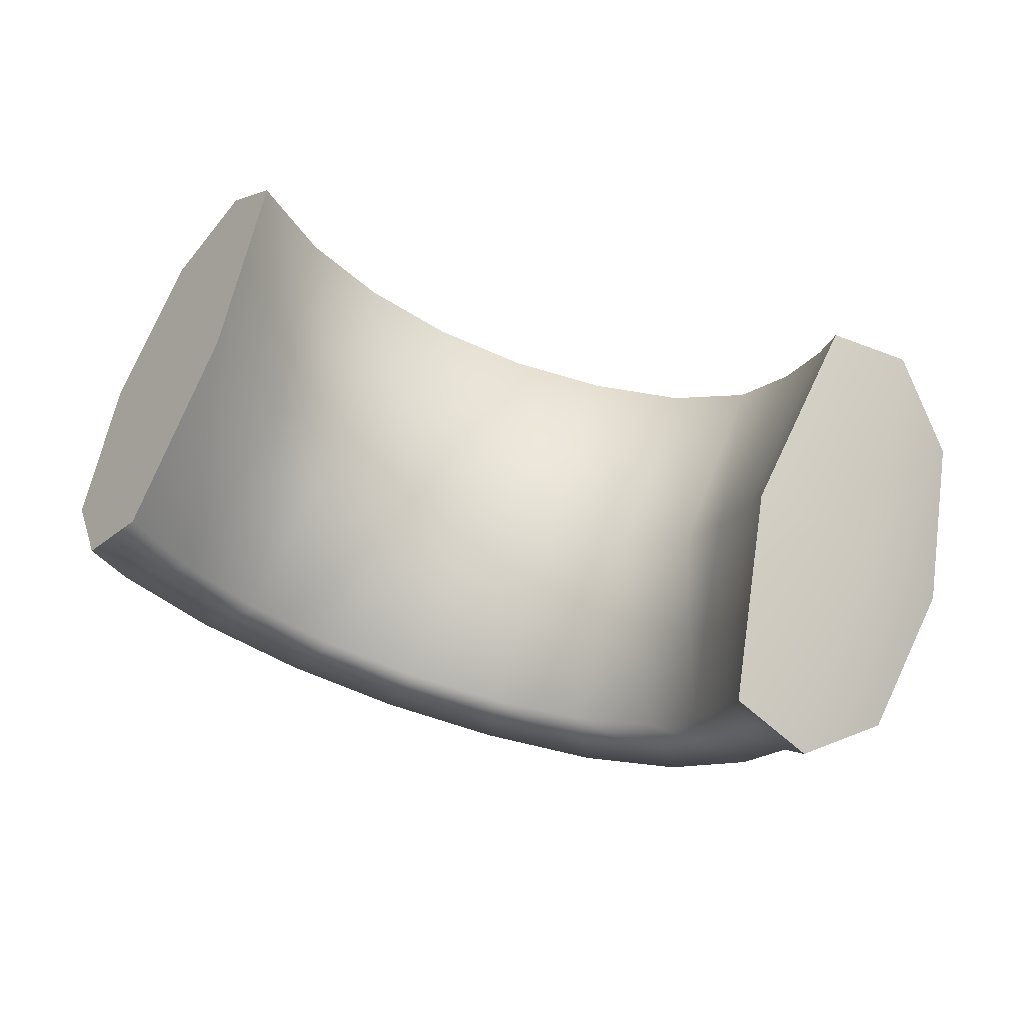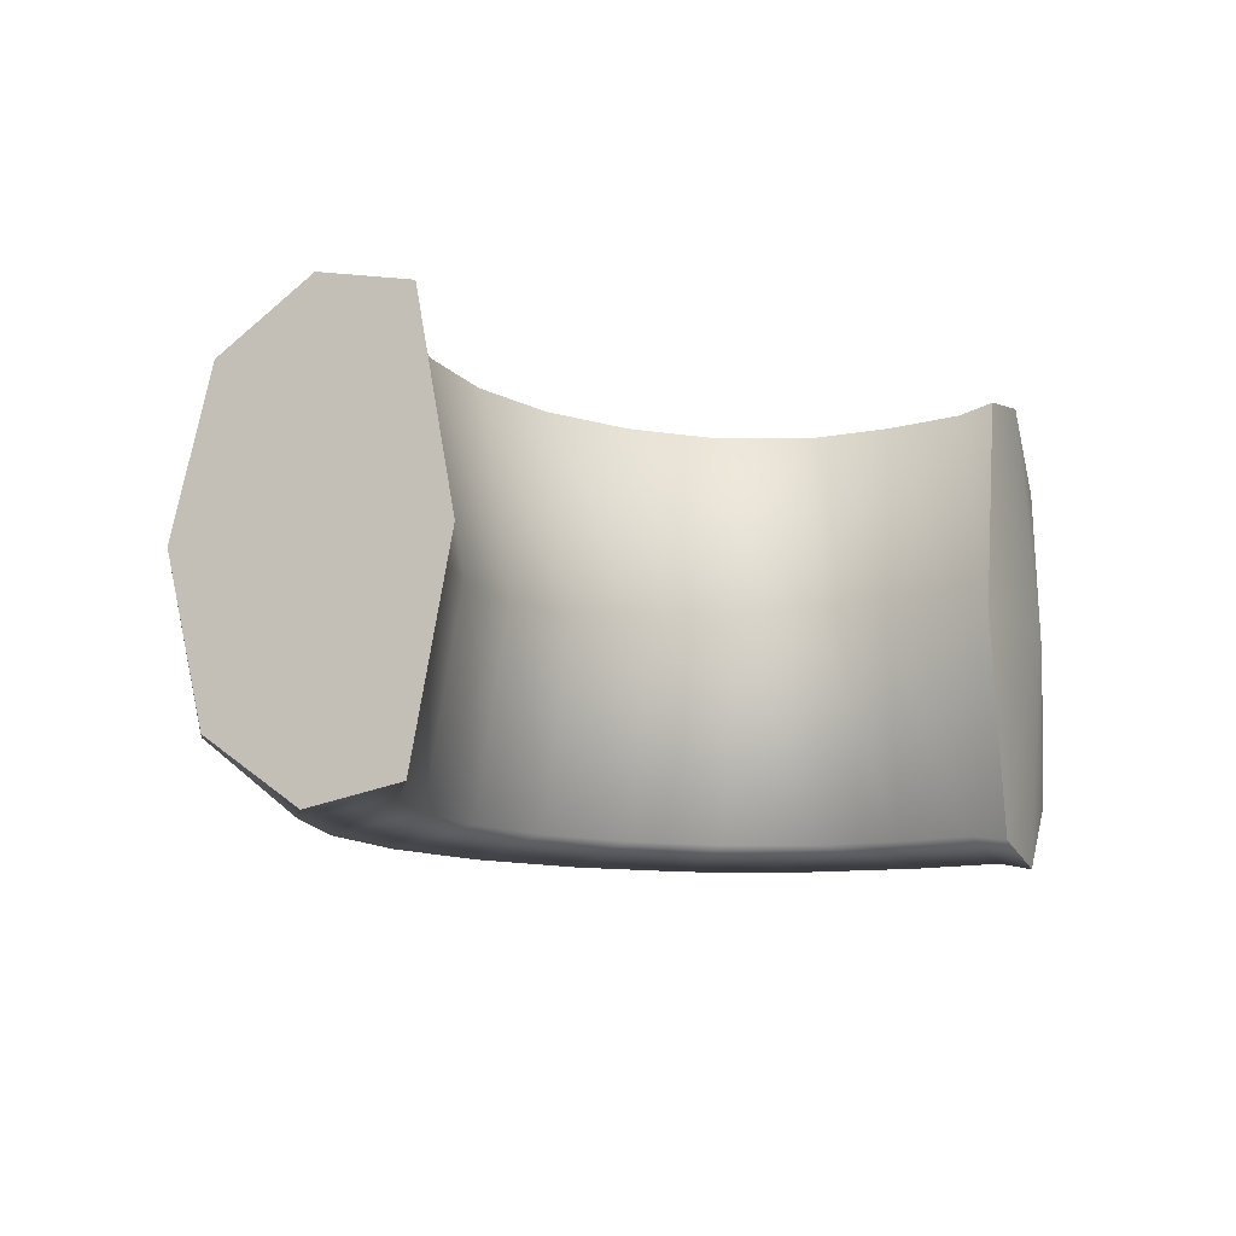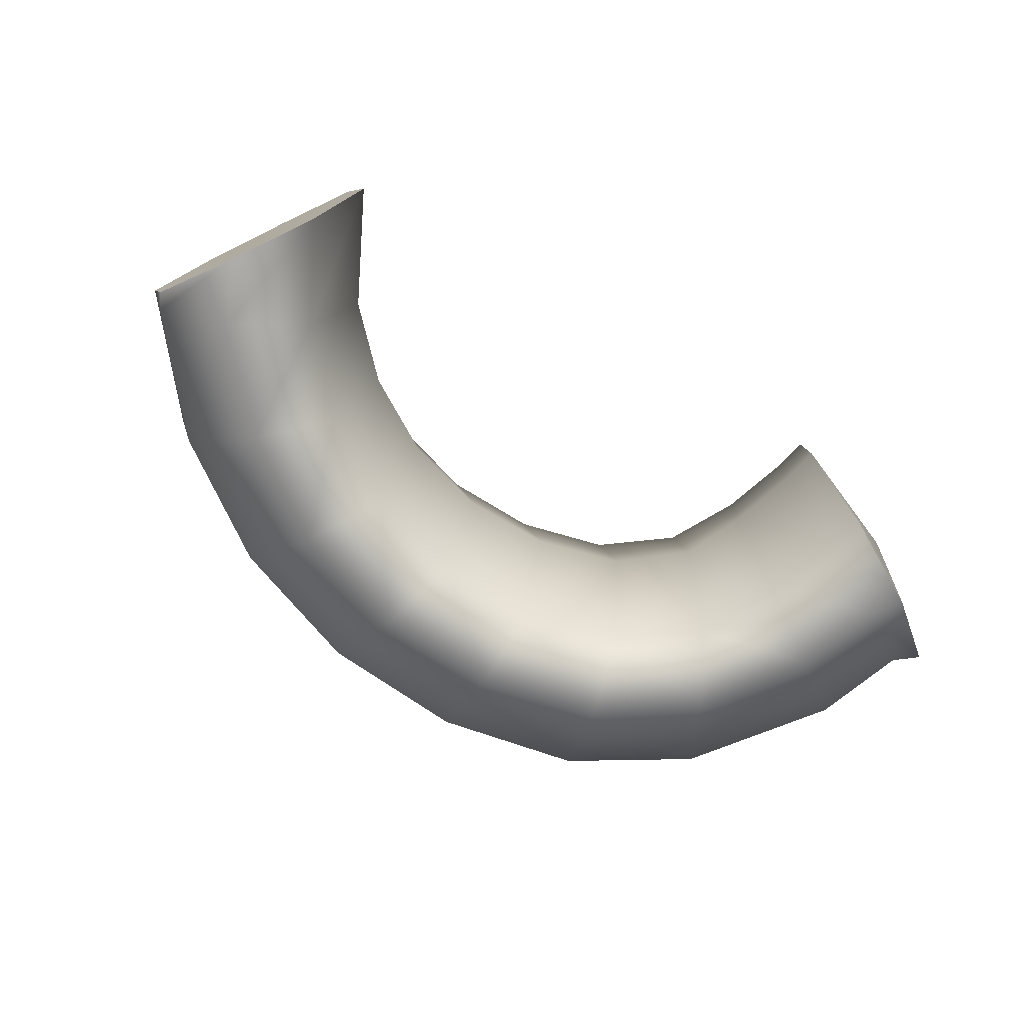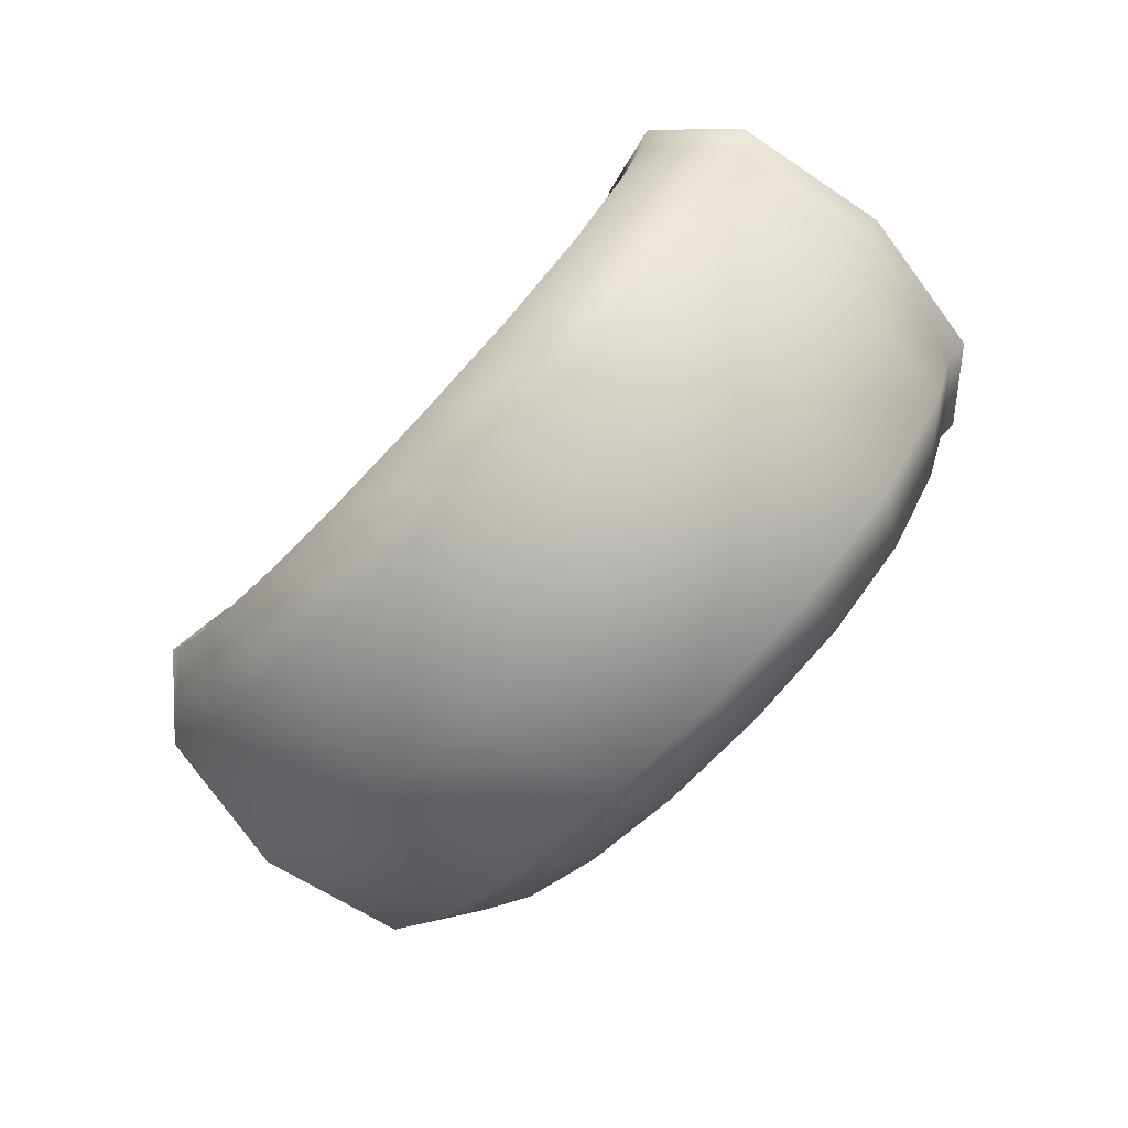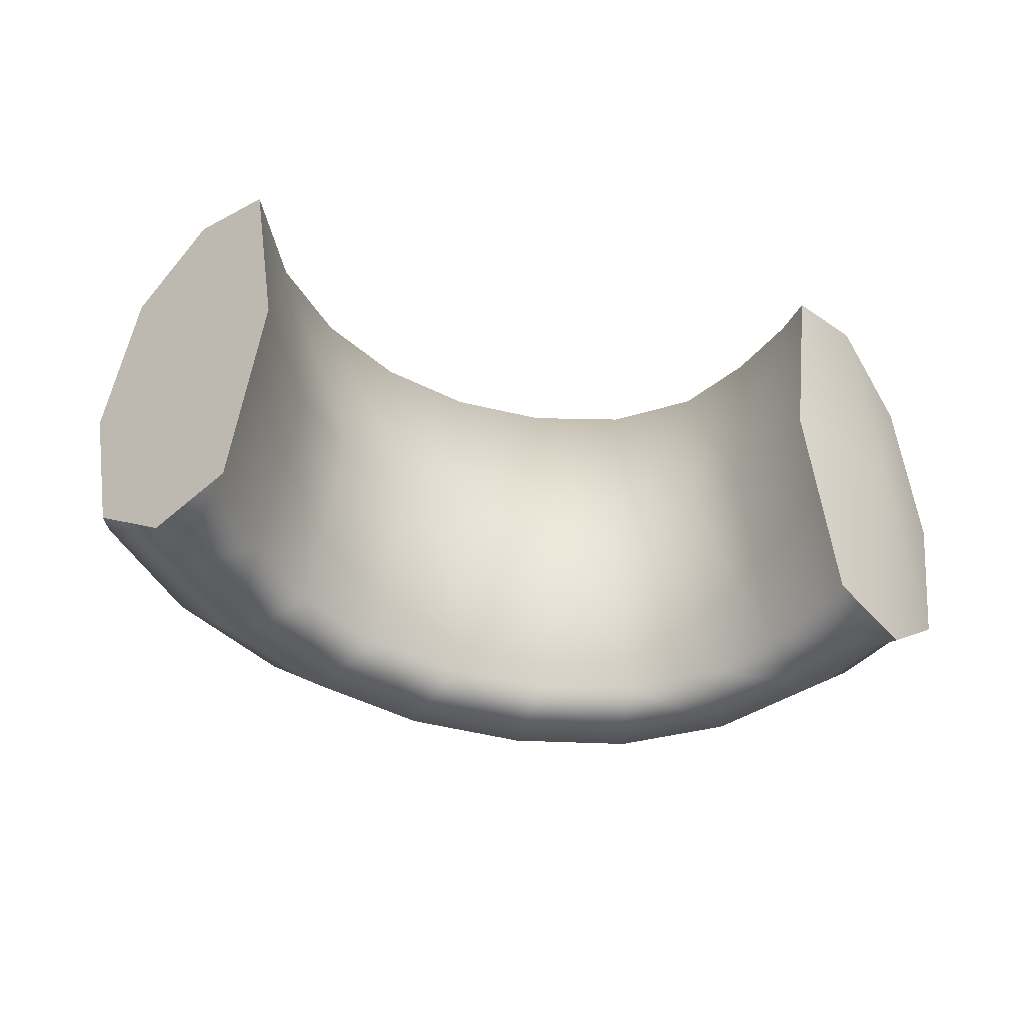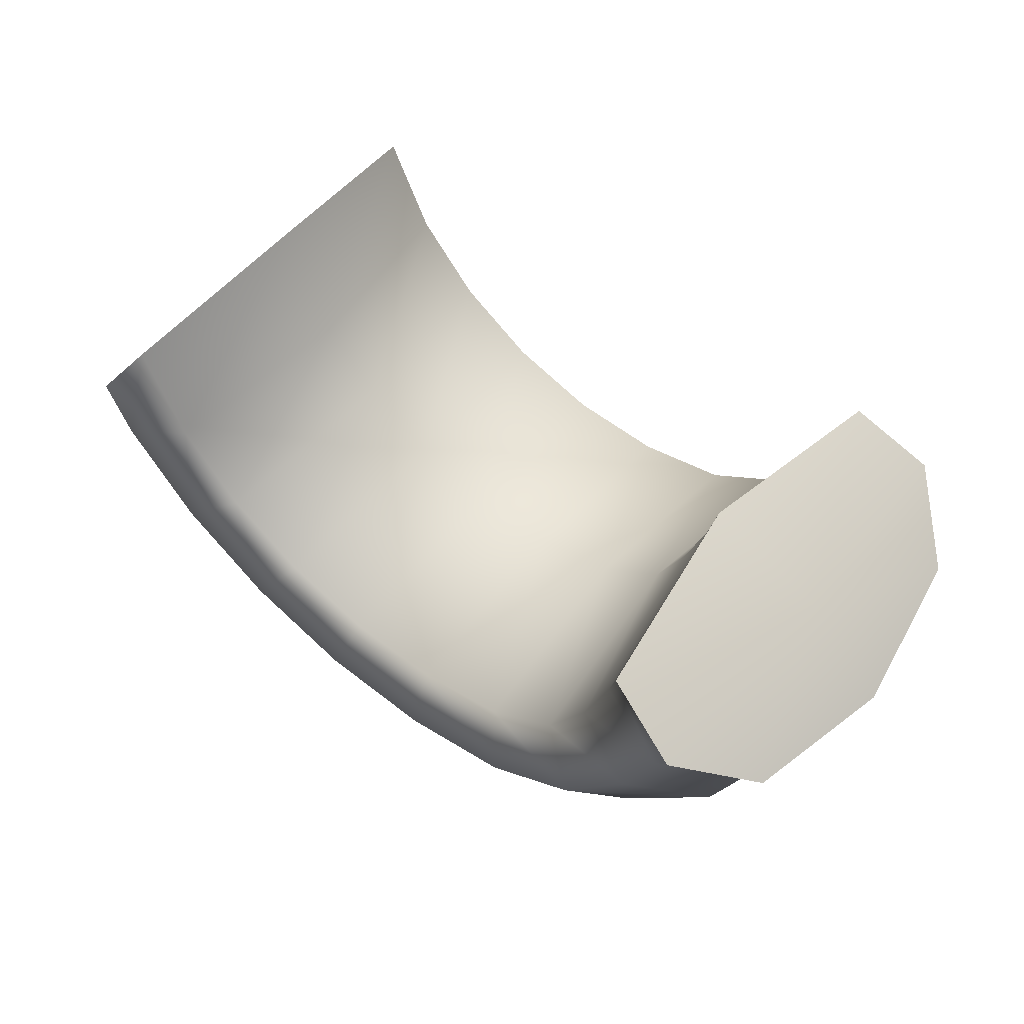
<metadata>
{"format":"obj","ext":"obj","renderer":"f3d","projection":"perspective","resolution":1024,"background":"white","views":[{"elev":67.3,"azim":16.7,"up":"+Z"},{"elev":-11.7,"azim":-34.3,"up":"+Y"},{"elev":-77.0,"azim":-29.0,"up":"+Y"},{"elev":-74.8,"azim":46.8,"up":"+Z"},{"elev":-41.4,"azim":-14.6,"up":"+Y"},{"elev":53.7,"azim":38.8,"up":"+Z"}]}
</metadata>
<code>
g default
v -0.9191 0.779 0.1648
v -0.6669 0.7141 0.2837
v -0.5624 0.000789 0.3329
v -0.6669 -0.7125 0.2837
v -0.9191 -0.7774 0.1648
v -1.171 -0.5495 0.04597
v -1.171 0.551 0.04597
v -1.014 0.779 0.3658
v -0.8285 0.7141 0.6267
v -0.7518 0.000789 0.7348
v -1.276 0.000788 -0.00326
v -1.199 0.551 0.1048
v -1.199 -0.5495 0.1048
v -1.014 -0.7774 0.3657
v -0.8285 -0.7125 0.6267
v -1.014 0.000788 0.3657
v -0.6503 0.779 -0.1501
v -0.4382 0.7141 0.03086
v -0.3504 0.000787 0.1058
v -0.4382 -0.7125 0.03086
v -0.6503 -0.7774 -0.1501
v -0.8624 -0.5495 -0.3311
v -0.9502 0.000788 -0.4061
v -0.8624 0.551 -0.3311
v -0.3079 0.779 -0.3835
v -0.1509 0.7141 -0.1531
v -0.08585 0.000788 -0.05766
v -0.1509 -0.7125 -0.1531
v -0.3079 -0.7774 -0.3835
v -0.465 -0.5495 -0.6139
v -0.53 0.000789 -0.7093
v -0.465 0.551 -0.6139
v 0.08376 0.779 -0.5186
v 0.1747 0.7141 -0.255
v 0.2123 0.000789 -0.1458
v 0.1747 -0.7125 -0.255
v 0.08376 -0.7774 -0.5186
v -0.007163 -0.5495 -0.7822
v -0.04483 0.000789 -0.8914
v -0.007163 0.551 -0.7822
v 0.4972 0.779 -0.546
v 0.5156 0.7141 -0.2678
v 0.5232 0.00079 -0.1525
v 0.5156 -0.7125 -0.2678
v 0.4972 -0.7774 -0.546
v 0.4788 -0.5495 -0.8242
v 0.4711 0.000788 -0.9394
v 0.4788 0.551 -0.8242
v 0.9033 0.779 -0.4637
v 0.8479 0.7141 -0.1904
v 0.8249 0.000789 -0.07721
v 0.8479 -0.7125 -0.1904
v 0.9033 -0.7774 -0.4637
v 0.9587 -0.5495 -0.7369
v 0.9816 0.000789 -0.8501
v 0.9586 0.551 -0.7369
v 1.236 0.779 -0.2555
v 1.111 0.7141 -0.006454
v 1.059 0.000788 0.09672
v 1.111 -0.7125 -0.006454
v 1.236 -0.7774 -0.2555
v 1.362 -0.5495 -0.5046
v 1.413 0.000789 -0.6078
v 1.362 0.551 -0.5046
v 1.483 0.779 0.07729
v 1.259 0.7141 0.2434
v 1.166 0.00079 0.3121
v 1.259 -0.7125 0.2434
v 1.483 -0.7774 0.07729
v 1.707 -0.5495 -0.08879
v 1.8 0.000789 -0.1576
v 1.707 0.551 -0.08879
v 1.828 -0.5495 0.2026
v 1.904 -0.5633 0.2633
v 1.698 0.000789 0.4927
v 1.598 -0.7774 0.3602
v 1.662 -0.8 0.4473
v 1.353 -0.7125 0.4936
v 1.391 -0.734 0.6176
v 1.25 0.000789 0.548
v 1.283 0.000789 0.6793
v 1.353 0.7141 0.4936
v 1.391 0.7356 0.6176
v 1.598 0.779 0.3602
v 1.662 0.8016 0.4473
v 1.828 0.551 0.2026
v 1.904 0.5649 0.2633
v 1.924 0.000788 0.1381
v 1.999 0.000789 0.1916
g FoodTallLLowerArm
f 2 1 8 9
f 3 2 9 10
f 7 11 12
f 1 7 12 8
f 11 6 13
f 6 5 14 13
f 5 4 15 14
f 4 3 10 15
f 9 8 16
f 10 9 16
f 12 11 16
f 8 12 16
f 11 13 16
f 13 14 16
f 14 15 16
f 15 10 16
f 18 17 1 2
f 19 18 2 3
f 20 19 3 4
f 21 20 4 5
f 22 21 5 6
f 23 22 6 11
f 24 23 11 7
f 17 24 7 1
f 26 25 17 18
f 27 26 18 19
f 28 27 19 20
f 29 28 20 21
f 30 29 21 22
f 31 30 22 23
f 32 31 23 24
f 25 32 24 17
f 34 33 25 26
f 35 34 26 27
f 36 35 27 28
f 37 36 28 29
f 38 37 29 30
f 39 38 30 31
f 40 39 31 32
f 33 40 32 25
f 42 41 33 34
f 43 42 34 35
f 44 43 35 36
f 45 44 36 37
f 46 45 37 38
f 47 46 38 39
f 48 47 39 40
f 41 48 40 33
f 50 49 41 42
f 51 50 42 43
f 52 51 43 44
f 53 52 44 45
f 54 53 45 46
f 55 54 46 47
f 56 55 47 48
f 49 56 48 41
f 58 57 49 50
f 59 58 50 51
f 60 59 51 52
f 61 60 52 53
f 62 61 53 54
f 63 62 54 55
f 64 63 55 56
f 57 64 56 49
f 66 65 57 58
f 67 66 58 59
f 68 67 59 60
f 69 68 60 61
f 70 69 61 62
f 71 70 62 63
f 72 71 63 64
f 65 72 64 57
f 73 76 69 70
f 76 78 68 69
f 78 80 67 68
f 80 82 66 67
f 82 84 65 66
f 84 86 72 65
f 86 88 71 72
f 88 73 70 71
f 73 74 77 76
f 74 75 77
f 76 77 79 78
f 79 77 75
f 78 79 81 80
f 79 75 81
f 82 80 81 83
f 83 81 75
f 82 83 85 84
f 83 75 85
f 84 85 87 86
f 87 85 75
f 86 87 89 88
f 87 75 89
f 75 74 89
f 74 73 88 89

</code>
